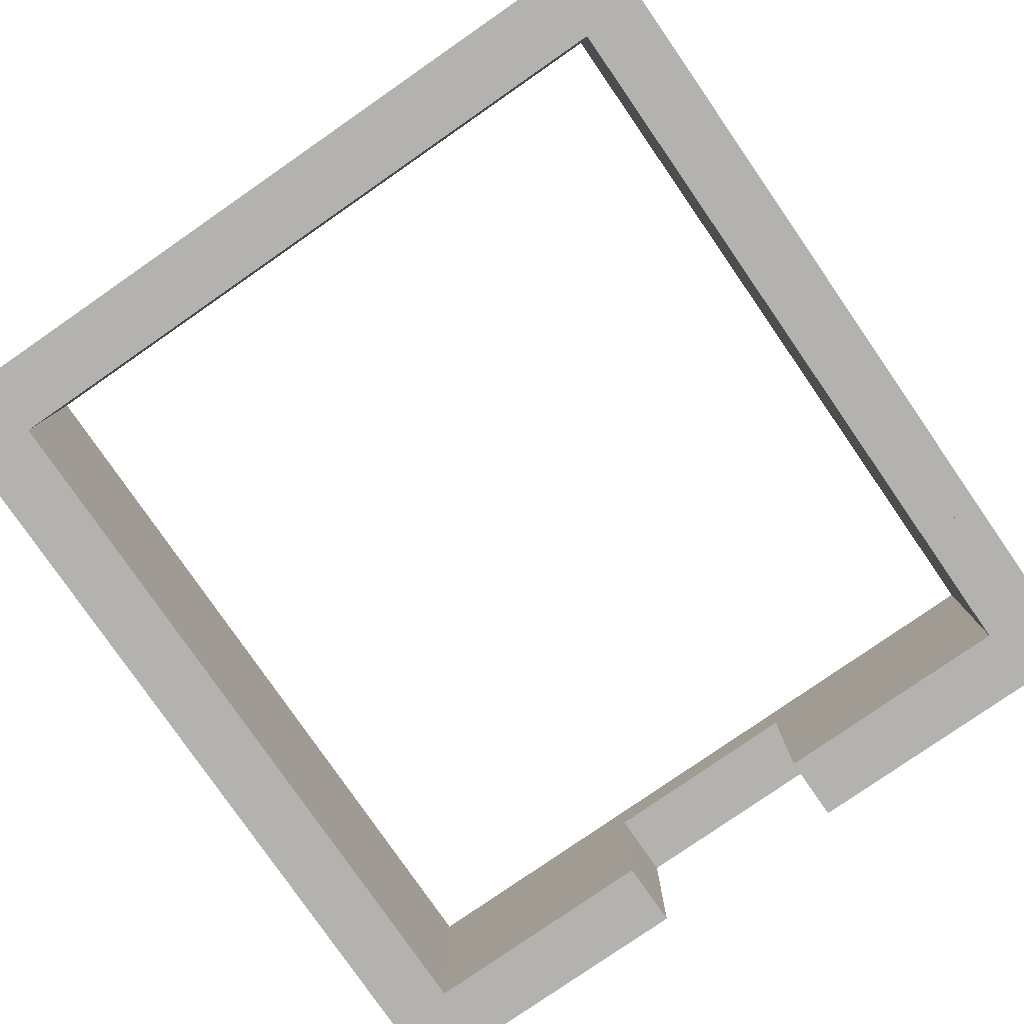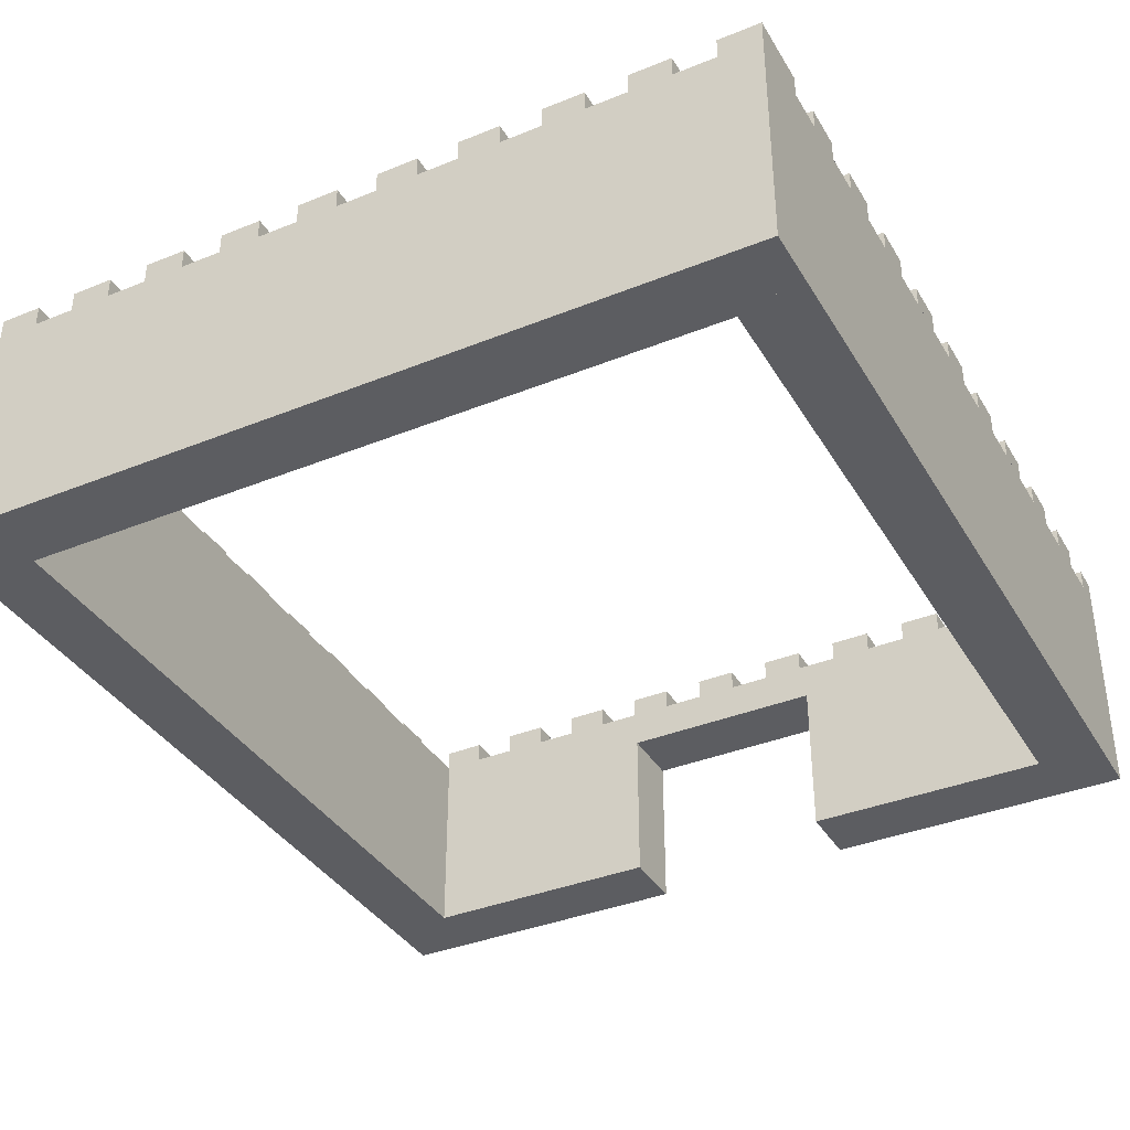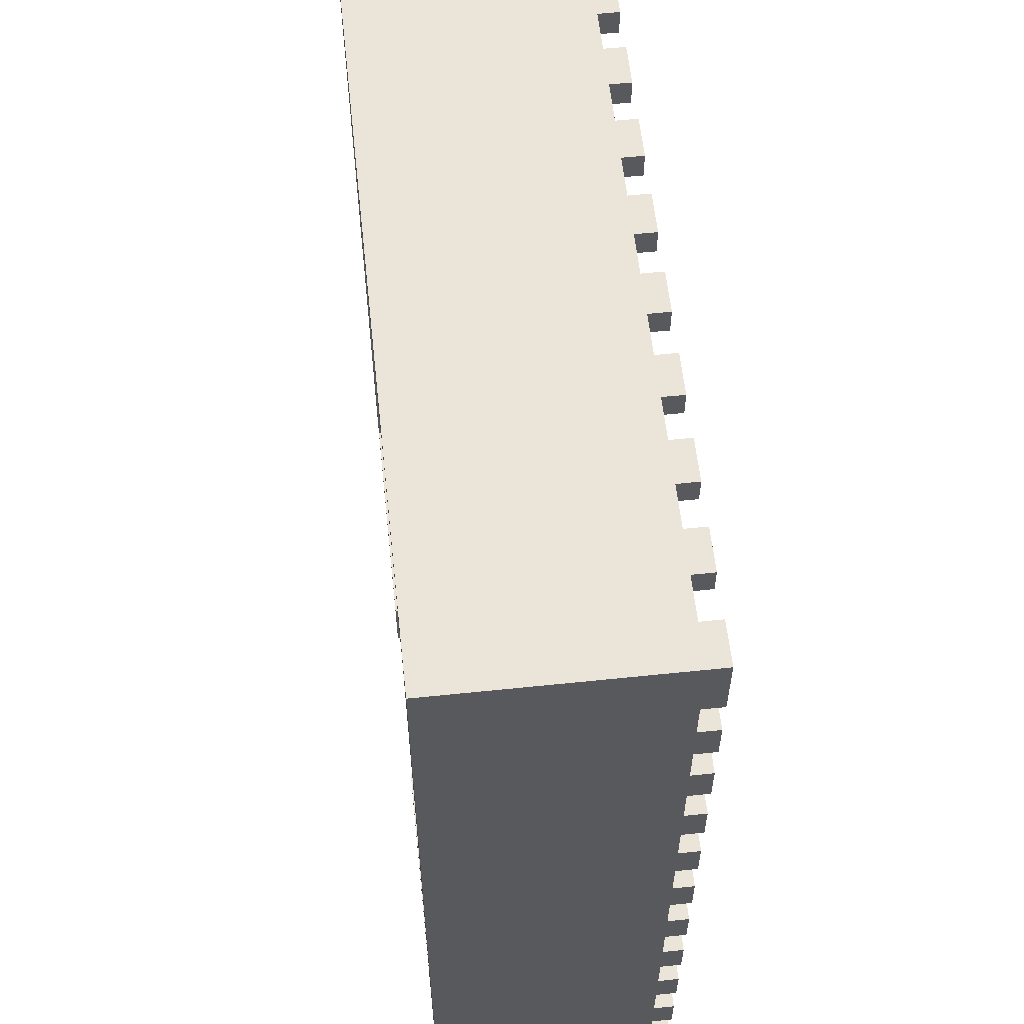
<metadata>
{"format":"obj","ext":"obj","renderer":"f3d","projection":"perspective","resolution":1024,"background":"white","views":[{"elev":-79.8,"azim":34.7,"up":"+Y"},{"elev":-37.2,"azim":27.5,"up":"+Y"},{"elev":59.3,"azim":83.9,"up":"+Z"}]}
</metadata>
<code>
o Castle_Walls_Cube.002
v -18.01 11.24 -20.02
v -20.01 0.2425 -20.02
v -20.01 11.24 -20.02
v -18.01 0.2425 -21.32
v -18.01 11.24 -21.32
v -20.01 0.2425 -21.32
v -20.01 11.24 -21.32
v -16.01 12.24 -20.02
v -18.01 12.24 -20.02
v -16.01 12.24 -21.32
v -18.01 12.24 -21.32
v -14.01 11.24 -20.02
v -16.01 11.24 -20.02
v -14.01 11.24 -21.32
v -16.01 11.24 -21.32
v -12.01 12.24 -20.02
v -14.01 12.24 -20.02
v -12.01 12.24 -21.32
v -14.01 12.24 -21.32
v -10.01 11.24 -20.02
v -12.01 11.24 -20.02
v -10.01 11.24 -21.32
v -12.01 11.24 -21.32
v -8.014 12.24 -20.02
v -10.01 12.24 -20.02
v -8.014 12.24 -21.32
v -10.01 12.24 -21.32
v -6.014 11.24 -20.02
v -8.014 11.24 -20.02
v -6.014 11.24 -21.32
v -8.014 11.24 -21.32
v -4.014 12.24 -20.02
v -6.014 12.24 -20.02
v -4.014 12.24 -21.32
v -6.014 12.24 -21.32
v -2.014 11.24 -20.02
v -4.014 11.24 -20.02
v -2.014 11.24 -21.32
v -4.014 11.24 -21.32
v -0.01425 12.24 -20.02
v -2.014 12.24 -20.02
v -0.01425 12.24 -21.32
v -2.014 12.24 -21.32
v 1.986 11.24 -20.02
v -0.01426 11.24 -20.02
v 1.986 11.24 -21.32
v -0.01426 11.24 -21.32
v 3.986 12.24 -20.02
v 1.986 12.24 -20.02
v 3.986 12.24 -21.32
v 1.986 12.24 -21.32
v 5.986 11.24 -20.02
v 3.986 11.24 -20.02
v 5.986 0.2425 -21.32
v 5.986 11.24 -21.32
v 3.986 11.24 -21.32
v 7.986 12.24 -20.02
v 5.986 12.24 -20.02
v 7.986 12.24 -21.32
v 5.986 12.24 -21.32
v 9.986 11.24 -20.02
v 7.986 11.24 -20.02
v 9.986 11.24 -21.32
v 7.986 11.24 -21.32
v 11.99 12.24 -20.02
v 9.986 12.24 -20.02
v 11.99 12.24 -21.32
v 9.986 12.24 -21.32
v 13.99 11.24 -20.02
v 11.99 11.24 -20.02
v 13.99 11.24 -21.32
v 11.99 11.24 -21.32
v 15.99 12.24 -20.02
v 13.99 12.24 -20.02
v 15.99 12.24 -21.32
v 13.99 12.24 -21.32
v 17.99 11.24 -20.02
v 15.99 11.24 -20.02
v 17.99 11.24 -21.32
v 15.99 11.24 -21.32
v 19.99 12.24 -20.02
v 17.99 12.24 -20.02
v 19.99 0.2425 -21.32
v 19.99 12.24 -21.32
v 17.99 12.24 -21.32
v -18.01 11.24 21.28
v -20.01 0.2425 21.28
v -20.01 11.24 21.28
v -18.01 11.24 19.98
v -20.01 0.2425 19.98
v -20.01 11.24 19.98
v -16.01 12.24 21.28
v -18.01 12.24 21.28
v -16.01 0.2425 19.98
v -16.01 12.24 19.98
v -18.01 12.24 19.98
v -14.01 11.24 21.28
v -16.01 11.24 21.28
v -14.01 0.2425 19.98
v -14.01 11.24 19.98
v -16.01 11.24 19.98
v -12.01 12.24 21.28
v -14.01 12.24 21.28
v -12.01 0.2425 19.98
v -12.01 12.24 19.98
v -14.01 12.24 19.98
v -10.01 11.24 21.28
v -12.01 11.24 21.28
v -10.01 0.2425 19.98
v -10.01 11.24 19.98
v -12.01 11.24 19.98
v -8.014 12.24 21.28
v -10.01 12.24 21.28
v -8.014 0.2425 19.98
v -8.014 12.24 19.98
v -10.01 12.24 19.98
v -6.014 11.24 21.28
v -8.014 11.24 21.28
v -6.014 0.2425 19.98
v -6.014 11.24 19.98
v -8.014 11.24 19.98
v -4.014 12.24 21.28
v -6.014 12.24 21.28
v -4.014 0.2425 19.98
v -4.014 12.24 19.98
v -6.014 12.24 19.98
v -2.014 11.24 21.28
v -4.014 11.24 21.28
v -2.014 0.2425 19.98
v -2.014 11.24 19.98
v -4.014 11.24 19.98
v -0.01425 12.24 21.28
v -2.014 12.24 21.28
v -0.01425 0.2425 19.98
v -0.01425 12.24 19.98
v -2.014 12.24 19.98
v 1.986 11.24 21.28
v -0.01426 11.24 21.28
v 1.986 0.2425 19.98
v 1.986 11.24 19.98
v -0.01426 11.24 19.98
v 3.986 12.24 21.28
v 1.986 12.24 21.28
v 3.986 0.2425 19.98
v 3.986 12.24 19.98
v 1.986 12.24 19.98
v 5.986 11.24 21.28
v 3.986 11.24 21.28
v 5.986 0.2425 19.98
v 5.986 11.24 19.98
v 3.986 11.24 19.98
v 7.986 12.24 21.28
v 5.986 12.24 21.28
v 7.986 0.2425 19.98
v 7.986 12.24 19.98
v 5.986 12.24 19.98
v 9.986 11.24 21.28
v 7.986 11.24 21.28
v 9.986 0.2425 19.98
v 9.986 11.24 19.98
v 7.986 11.24 19.98
v 11.99 12.24 21.28
v 9.986 12.24 21.28
v 11.99 0.2425 19.98
v 11.99 12.24 19.98
v 9.986 12.24 19.98
v 13.99 11.24 21.28
v 11.99 11.24 21.28
v 13.99 0.2425 19.98
v 13.99 11.24 19.98
v 11.99 11.24 19.98
v 15.99 12.24 21.28
v 13.99 12.24 21.28
v 15.99 0.2425 19.98
v 15.99 12.24 19.98
v 13.99 12.24 19.98
v 17.99 11.24 21.28
v 15.99 11.24 21.28
v 17.99 11.24 19.98
v 15.99 11.24 19.98
v 19.99 0.2425 21.28
v 19.99 12.24 21.28
v 17.99 12.24 21.28
v 19.99 0.2425 19.98
v 19.99 12.24 19.98
v 17.99 12.24 19.98
v 18.69 11.24 -18.02
v 18.69 0.2425 -20.02
v 18.69 11.24 -20.02
v 19.99 11.24 -18.02
v 19.99 0.2425 -20.02
v 19.99 11.24 -20.02
v 18.69 12.24 -16.02
v 18.69 12.24 -18.02
v 19.99 12.24 -16.02
v 19.99 12.24 -18.02
v 18.69 11.24 -14.02
v 18.69 11.24 -16.02
v 19.99 11.24 -14.02
v 19.99 11.24 -16.02
v 18.69 12.24 -12.02
v 18.69 12.24 -14.02
v 19.99 12.24 -12.02
v 19.99 12.24 -14.02
v 18.69 11.24 -10.02
v 18.69 11.24 -12.02
v 19.99 11.24 -10.02
v 19.99 11.24 -12.02
v 18.69 12.24 -8.016
v 18.69 12.24 -10.02
v 19.99 12.24 -8.016
v 19.99 12.24 -10.02
v 18.69 11.24 -6.016
v 18.69 11.24 -8.016
v 19.99 11.24 -6.016
v 19.99 11.24 -8.016
v 18.69 12.24 -4.016
v 18.69 12.24 -6.016
v 19.99 12.24 -4.016
v 19.99 12.24 -6.016
v 18.69 11.24 -2.016
v 18.69 11.24 -4.016
v 19.99 11.24 -2.016
v 19.99 11.24 -4.016
v 18.69 12.24 -0.01559
v 18.69 12.24 -2.016
v 19.99 12.24 -0.01559
v 19.99 12.24 -2.016
v 18.69 11.24 1.984
v 18.69 11.24 -0.01559
v 19.99 11.24 1.984
v 19.99 11.24 -0.01559
v 18.69 12.24 3.984
v 18.69 12.24 1.984
v 19.99 12.24 3.984
v 19.99 12.24 1.984
v 18.69 11.24 5.984
v 18.69 11.24 3.984
v 19.99 11.24 5.984
v 19.99 11.24 3.984
v 18.69 12.24 7.984
v 18.69 12.24 5.984
v 19.99 12.24 7.984
v 19.99 12.24 5.984
v 18.69 11.24 9.984
v 18.69 11.24 7.984
v 19.99 11.24 9.984
v 19.99 11.24 7.984
v 18.69 12.24 11.98
v 18.69 12.24 9.984
v 19.99 12.24 11.98
v 19.99 12.24 9.984
v 18.69 11.24 13.98
v 18.69 11.24 11.98
v 19.99 11.24 13.98
v 19.99 11.24 11.98
v 18.69 12.24 15.98
v 18.69 12.24 13.98
v 19.99 12.24 15.98
v 19.99 12.24 13.98
v 18.69 11.24 17.98
v 18.69 11.24 15.98
v 19.99 11.24 17.98
v 19.99 11.24 15.98
v 18.69 12.24 19.98
v 18.69 12.24 17.98
v 19.99 12.24 17.98
v -20.01 11.24 -18.02
v -18.71 0.2425 -18.02
v -18.71 11.24 -18.02
v -18.71 0.2425 -20.02
v -18.71 11.24 -20.02
v -20.01 12.24 -16.02
v -20.01 12.24 -18.02
v -18.71 12.24 -16.02
v -18.71 12.24 -18.02
v -20.01 11.24 -14.02
v -20.01 11.24 -16.02
v -18.71 11.24 -14.02
v -18.71 11.24 -16.02
v -20.01 12.24 -12.02
v -20.01 12.24 -14.02
v -18.71 12.24 -12.02
v -18.71 12.24 -14.02
v -20.01 11.24 -10.02
v -20.01 11.24 -12.02
v -18.71 11.24 -10.02
v -18.71 11.24 -12.02
v -20.01 12.24 -8.016
v -20.01 12.24 -10.02
v -18.71 12.24 -8.016
v -18.71 12.24 -10.02
v -20.01 11.24 -6.016
v -20.01 11.24 -8.016
v -18.71 11.24 -6.016
v -18.71 11.24 -8.016
v -20.01 12.24 -4.016
v -20.01 12.24 -6.016
v -18.71 12.24 -4.016
v -18.71 12.24 -6.016
v -20.01 11.24 -2.016
v -20.01 11.24 -4.016
v -18.71 11.24 -2.016
v -18.71 11.24 -4.016
v -20.01 12.24 -0.01559
v -20.01 12.24 -2.016
v -18.71 12.24 -0.01559
v -18.71 12.24 -2.016
v -20.01 11.24 1.984
v -20.01 11.24 -0.01559
v -18.71 11.24 1.984
v -18.71 11.24 -0.01559
v -20.01 12.24 3.984
v -20.01 12.24 1.984
v -18.71 12.24 3.984
v -18.71 12.24 1.984
v -20.01 11.24 5.984
v -20.01 11.24 3.984
v -18.71 11.24 5.984
v -18.71 11.24 3.984
v -20.01 12.24 7.984
v -20.01 12.24 5.984
v -18.71 12.24 7.984
v -18.71 12.24 5.984
v -20.01 11.24 9.984
v -20.01 11.24 7.984
v -18.71 11.24 9.984
v -18.71 11.24 7.984
v -20.01 12.24 11.98
v -20.01 12.24 9.984
v -18.71 12.24 11.98
v -18.71 12.24 9.984
v -20.01 11.24 13.98
v -20.01 11.24 11.98
v -18.71 11.24 13.98
v -18.71 11.24 11.98
v -20.01 12.24 15.98
v -20.01 12.24 13.98
v -18.71 12.24 15.98
v -18.71 12.24 13.98
v -20.01 11.24 17.98
v -20.01 11.24 15.98
v -18.71 11.24 17.98
v -18.71 11.24 15.98
v -20.01 12.24 19.98
v -20.01 12.24 17.98
v -18.71 12.24 19.98
v -18.71 12.24 17.98
v 18.69 0.2425 19.98
v 18.69 9.816 19.98
v -18.71 0.2425 19.98
v -18.71 9.816 19.98
v 18.69 0.2425 17.98
v 18.69 9.816 17.98
v -18.71 0.2425 17.98
v -18.71 9.816 17.98
v -16.84 0.2425 19.98
v -16.84 9.816 19.98
v -16.84 0.2425 17.98
v -16.84 9.816 17.98
v 16.86 0.2425 19.98
v 16.86 9.816 17.98
v 16.86 9.816 19.98
v 16.86 0.2425 17.98
v 16.86 9.816 -20.02
v 18.69 9.816 -20.02
v 16.86 0.2425 -20.02
v -18.71 9.816 -20.02
v -16.84 0.2425 -20.02
v -16.84 9.816 -20.02
v -18.71 0.2425 -18.12
v -16.84 0.2425 -18.12
v -16.84 9.816 -18.12
v -18.71 9.816 -18.12
v 16.86 0.2425 -18.12
v 16.86 9.816 -18.12
v 5 0.2425 -21.32
v 5 0.2425 -18.12
v 5 0.2425 -20.02
v -5 8 -21.32
v -5 11.24 -21.32
v -5 8 -18.12
v 0.9076 8 -18.12
v -5 0.2425 -20.02
v -5 0.2425 -21.32
v -5 0.2425 -18.12
v 5 8 -21.32
v 5 8 -20.02
v 5 8 -18.12
v 19.99 11.24 21.28
v 19.99 11.24 -21.32
v -18.71 11.24 19.98
v -18.01 9.816 19.98
v 17.99 9.816 19.98
v -18.71 0.2425 21.28
v 5.986 8 -21.32
f 3 6 2
f 7 4 6
f 3 5 7
f 57 60 58
f 9 10 11
f 59 55 60
f 13 14 15
f 14 18 23
f 31 27 26
f 17 18 19
f 20 27 22
f 21 22 23
f 1 11 5
f 15 11 10
f 25 26 27
f 35 39 30
f 8 15 10
f 29 30 31
f 33 34 35
f 66 70 65
f 9 13 8
f 36 39 37
f 54 391 83
f 77 85 79
f 62 63 64
f 52 60 55
f 66 67 68
f 57 64 59
f 80 76 75
f 70 71 72
f 61 68 63
f 74 75 76
f 376 364 362
f 63 67 72
f 391 85 84
f 78 79 80
f 90 3 2
f 82 84 85
f 88 90 87
f 88 89 91
f 93 95 96
f 112 121 115
f 98 100 101
f 103 105 106
f 107 116 110
f 108 110 111
f 113 115 116
f 102 111 105
f 118 120 121
f 123 125 126
f 97 106 100
f 128 130 131
f 133 135 136
f 92 101 95
f 138 140 141
f 143 145 146
f 86 96 89
f 148 150 151
f 153 155 156
f 158 160 161
f 163 165 166
f 186 177 183
f 168 170 171
f 132 141 135
f 137 146 140
f 173 175 176
f 127 136 130
f 178 179 180
f 183 185 186
f 189 191 188
f 264 260 259
f 189 190 192
f 194 195 196
f 264 257 262
f 198 199 200
f 202 203 204
f 206 207 208
f 210 211 212
f 233 240 235
f 247 251 256
f 214 215 216
f 235 231 236
f 218 219 220
f 253 260 255
f 222 223 224
f 226 227 228
f 237 244 239
f 230 231 232
f 234 235 236
f 248 244 243
f 266 263 261
f 238 239 240
f 242 243 244
f 241 248 243
f 246 247 248
f 390 267 182
f 250 251 252
f 249 256 251
f 254 255 256
f 258 259 260
f 245 252 247
f 262 263 264
f 265 353 349
f 267 265 185
f 272 269 271
f 3 270 272
f 274 275 276
f 278 279 280
f 282 283 284
f 286 287 288
f 290 291 292
f 294 295 296
f 298 299 300
f 302 303 304
f 306 307 308
f 310 311 312
f 314 315 316
f 318 319 320
f 322 323 324
f 326 327 328
f 330 331 332
f 334 335 336
f 338 339 340
f 342 343 344
f 347 90 351
f 346 347 348
f 117 126 120
f 353 366 354
f 354 349 353
f 364 349 361
f 363 354 362
f 352 360 356
f 355 357 351
f 372 271 369
f 122 131 125
f 358 362 360
f 359 361 357
f 360 364 359
f 76 69 74
f 80 73 78
f 364 188 353
f 354 365 362
f 16 23 18
f 369 386 372
f 374 271 371
f 373 368 374
f 360 374 356
f 359 373 360
f 355 372 359
f 70 67 65
f 383 389 376
f 373 365 370
f 44 51 46
f 78 74 69
f 28 32 33
f 50 49 48
f 58 62 57
f 387 54 377
f 25 29 24
f 379 375 378
f 56 51 50
f 24 31 26
f 48 44 53
f 17 21 16
f 36 43 38
f 45 41 36
f 12 19 14
f 40 47 42
f 32 39 34
f 55 380 381
f 47 43 42
f 44 47 45
f 40 43 41
f 377 389 387
f 381 4 5
f 225 232 227
f 232 228 227
f 229 236 231
f 221 228 223
f 219 215 220
f 213 220 215
f 219 222 224
f 212 216 207
f 209 216 211
f 201 208 203
f 208 204 203
f 197 204 199
f 205 212 207
f 195 190 196
f 193 200 195
f 187 196 190
f 81 83 84
f 56 48 53
f 52 56 53
f 28 35 30
f 274 278 273
f 277 281 282
f 285 289 290
f 285 292 287
f 281 288 283
f 277 284 279
f 280 273 278
f 270 274 276
f 293 300 295
f 297 304 299
f 301 308 303
f 305 312 307
f 309 316 311
f 313 320 315
f 317 324 319
f 323 326 328
f 325 332 327
f 329 336 331
f 333 340 335
f 337 344 339
f 341 348 343
f 341 345 346
f 338 342 337
f 330 334 329
f 322 326 321
f 314 318 313
f 306 310 305
f 298 302 297
f 352 89 392
f 347 343 348
f 344 340 339
f 336 332 331
f 328 324 323
f 320 316 315
f 312 308 307
f 304 300 299
f 291 287 292
f 283 279 284
f 368 189 272
f 380 389 382
f 352 270 392
f 275 270 276
f 289 296 291
f 142 151 145
f 147 156 150
f 152 161 155
f 157 166 160
f 162 171 165
f 167 176 170
f 172 180 175
f 173 178 172
f 163 168 162
f 153 158 152
f 143 148 142
f 133 138 132
f 117 122 123
f 113 118 112
f 97 102 103
f 86 92 93
f 350 186 265
f 89 394 393
f 180 176 175
f 171 166 165
f 161 156 155
f 151 146 145
f 136 141 130
f 125 120 126
f 116 121 110
f 105 100 106
f 95 89 96
f 83 379 377
f 6 384 2
f 395 2 87
f 184 395 181
f 184 188 191
f 385 382 386
f 181 88 87
f 390 183 177
f 191 390 181
f 77 81 82
f 366 261 189
f 258 262 257
f 245 249 250
f 242 246 241
f 229 233 234
f 226 230 225
f 218 222 217
f 205 209 210
f 197 201 202
f 187 193 194
f 3 7 6
f 7 5 4
f 3 1 5
f 57 59 60
f 9 8 10
f 59 64 55
f 13 12 14
f 14 19 18
f 31 22 27
f 17 16 18
f 20 25 27
f 21 20 22
f 1 9 11
f 15 5 11
f 25 24 26
f 35 34 39
f 8 13 15
f 29 28 30
f 33 32 34
f 66 61 70
f 9 1 13
f 36 38 39
f 54 55 391
f 77 82 85
f 62 61 63
f 52 58 60
f 66 65 67
f 57 62 64
f 80 71 76
f 70 69 71
f 61 66 68
f 74 73 75
f 376 375 364
f 63 68 67
f 391 79 85
f 78 77 79
f 90 91 3
f 82 81 84
f 88 91 90
f 88 86 89
f 93 92 95
f 112 118 121
f 98 97 100
f 103 102 105
f 107 113 116
f 108 107 110
f 113 112 115
f 102 108 111
f 118 117 120
f 123 122 125
f 97 103 106
f 128 127 130
f 133 132 135
f 92 98 101
f 138 137 140
f 143 142 145
f 86 93 96
f 148 147 150
f 153 152 155
f 158 157 160
f 163 162 165
f 186 179 177
f 168 167 170
f 132 138 141
f 137 143 146
f 173 172 175
f 127 133 136
f 178 177 179
f 183 182 185
f 189 192 191
f 264 255 260
f 189 187 190
f 194 193 195
f 264 259 257
f 198 197 199
f 202 201 203
f 206 205 207
f 210 209 211
f 233 238 240
f 247 252 251
f 214 213 215
f 235 240 231
f 218 217 219
f 253 258 260
f 222 221 223
f 226 225 227
f 237 242 244
f 230 229 231
f 234 233 235
f 248 239 244
f 266 267 263
f 238 237 239
f 242 241 243
f 241 246 248
f 246 245 247
f 390 263 267
f 250 249 251
f 249 254 256
f 254 253 255
f 258 257 259
f 245 250 252
f 262 261 263
f 265 266 353
f 267 266 265
f 272 270 269
f 3 268 270
f 274 273 275
f 278 277 279
f 282 281 283
f 286 285 287
f 290 289 291
f 294 293 295
f 298 297 299
f 302 301 303
f 306 305 307
f 310 309 311
f 314 313 315
f 318 317 319
f 322 321 323
f 326 325 327
f 330 329 331
f 334 333 335
f 338 337 339
f 342 341 343
f 347 345 90
f 346 345 347
f 117 123 126
f 353 188 366
f 354 350 349
f 364 353 349
f 363 350 354
f 352 358 360
f 355 359 357
f 372 371 271
f 122 128 131
f 358 363 362
f 359 364 361
f 360 362 364
f 76 71 69
f 80 75 73
f 364 367 188
f 354 366 365
f 16 21 23
f 369 384 386
f 374 368 271
f 373 370 368
f 360 373 374
f 359 372 373
f 355 371 372
f 70 72 67
f 373 372 382
f 382 383 373
f 372 386 382
f 378 375 389
f 373 383 376
f 389 375 376
f 373 376 365
f 44 49 51
f 78 73 74
f 28 37 32
f 50 51 49
f 58 52 62
f 387 396 54
f 25 20 29
f 379 367 375
f 56 46 51
f 24 29 31
f 48 49 44
f 17 12 21
f 36 41 43
f 45 40 41
f 12 17 19
f 40 45 47
f 32 37 39
f 55 396 380
f 47 38 43
f 44 46 47
f 40 42 43
f 377 378 389
f 381 385 4
f 225 230 232
f 232 223 228
f 229 234 236
f 221 226 228
f 219 224 215
f 213 218 220
f 219 217 222
f 212 211 216
f 209 214 216
f 201 206 208
f 208 199 204
f 197 202 204
f 205 210 212
f 195 200 190
f 193 198 200
f 187 194 196
f 81 191 83
f 56 50 48
f 52 55 56
f 28 33 35
f 274 268 278
f 277 286 281
f 285 294 289
f 285 290 292
f 281 286 288
f 277 282 284
f 280 275 273
f 270 268 274
f 293 298 300
f 297 302 304
f 301 306 308
f 305 310 312
f 309 314 316
f 313 318 320
f 317 322 324
f 323 321 326
f 325 330 332
f 329 334 336
f 333 338 340
f 337 342 344
f 341 346 348
f 341 91 345
f 338 333 342
f 330 325 334
f 322 317 326
f 314 309 318
f 306 301 310
f 298 293 302
f 352 393 89
f 347 392 343
f 344 335 340
f 336 327 332
f 328 319 324
f 320 311 316
f 312 303 308
f 304 295 300
f 291 296 287
f 283 288 279
f 368 366 189
f 380 387 389
f 352 374 270
f 275 280 270
f 289 294 296
f 142 148 151
f 147 153 156
f 152 158 161
f 157 163 166
f 162 168 171
f 167 173 176
f 172 178 180
f 173 167 178
f 163 157 168
f 153 147 158
f 143 137 148
f 133 127 138
f 117 128 122
f 113 107 118
f 97 108 102
f 86 98 92
f 350 394 186
f 89 179 394
f 180 170 176
f 171 160 166
f 161 150 156
f 151 140 146
f 136 135 141
f 125 131 120
f 116 115 121
f 105 111 100
f 95 101 89
f 83 191 379
f 6 385 384
f 395 271 2
f 184 351 395
f 184 349 188
f 385 380 382
f 181 390 88
f 390 182 183
f 191 192 390
f 77 192 81
f 366 354 261
f 258 253 262
f 245 254 249
f 242 237 246
f 229 238 233
f 226 221 230
f 218 213 222
f 205 214 209
f 197 206 201
f 187 198 193
l 77 1
l 104 99
l 114 109
l 124 119
l 134 129
l 144 139
l 154 149
l 164 159
l 177 86
l 174 169
l 181 182
l 91 268
l 352 351
l 381 39
l 30 381
l 388 389
l 99 94
l 109 104
l 119 114
l 129 124
l 139 134
l 149 144
l 159 154
l 169 164
l 353 261
l 192 263
l 91 392

</code>
